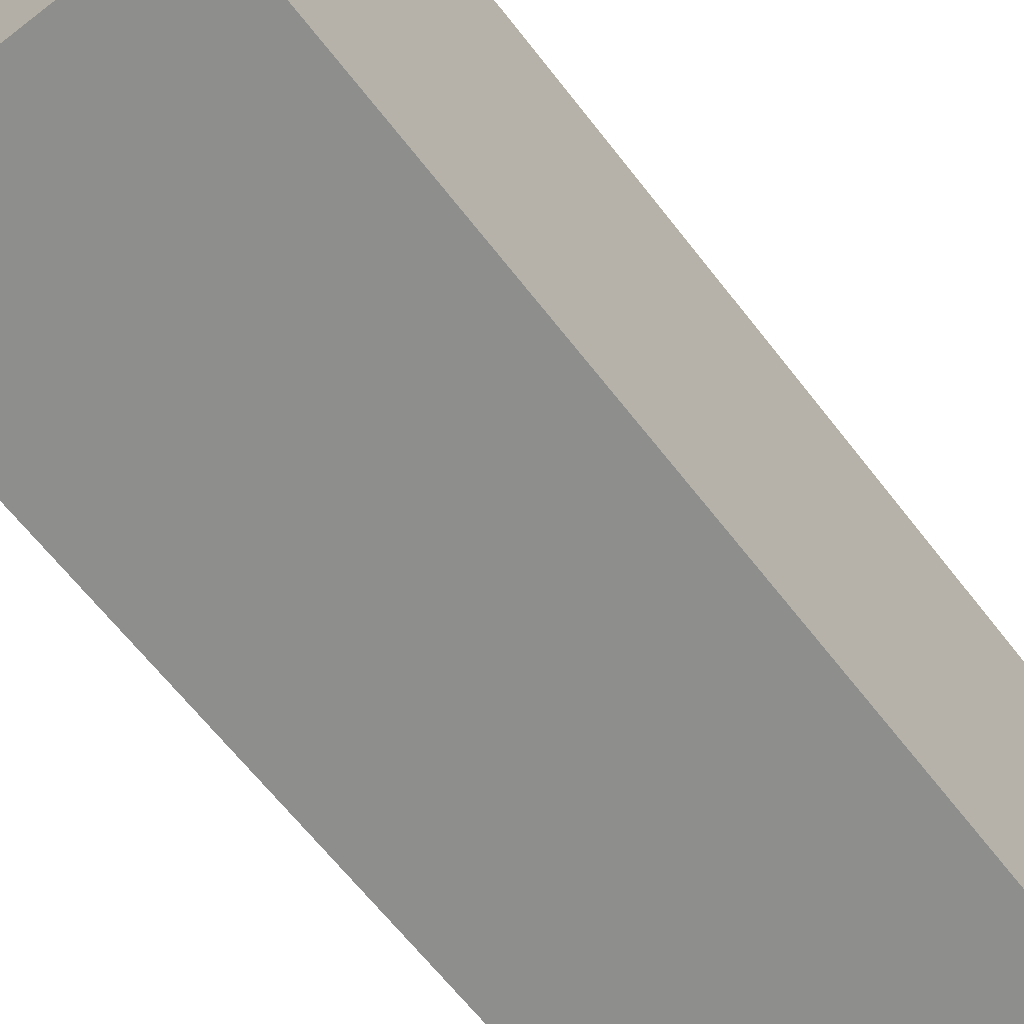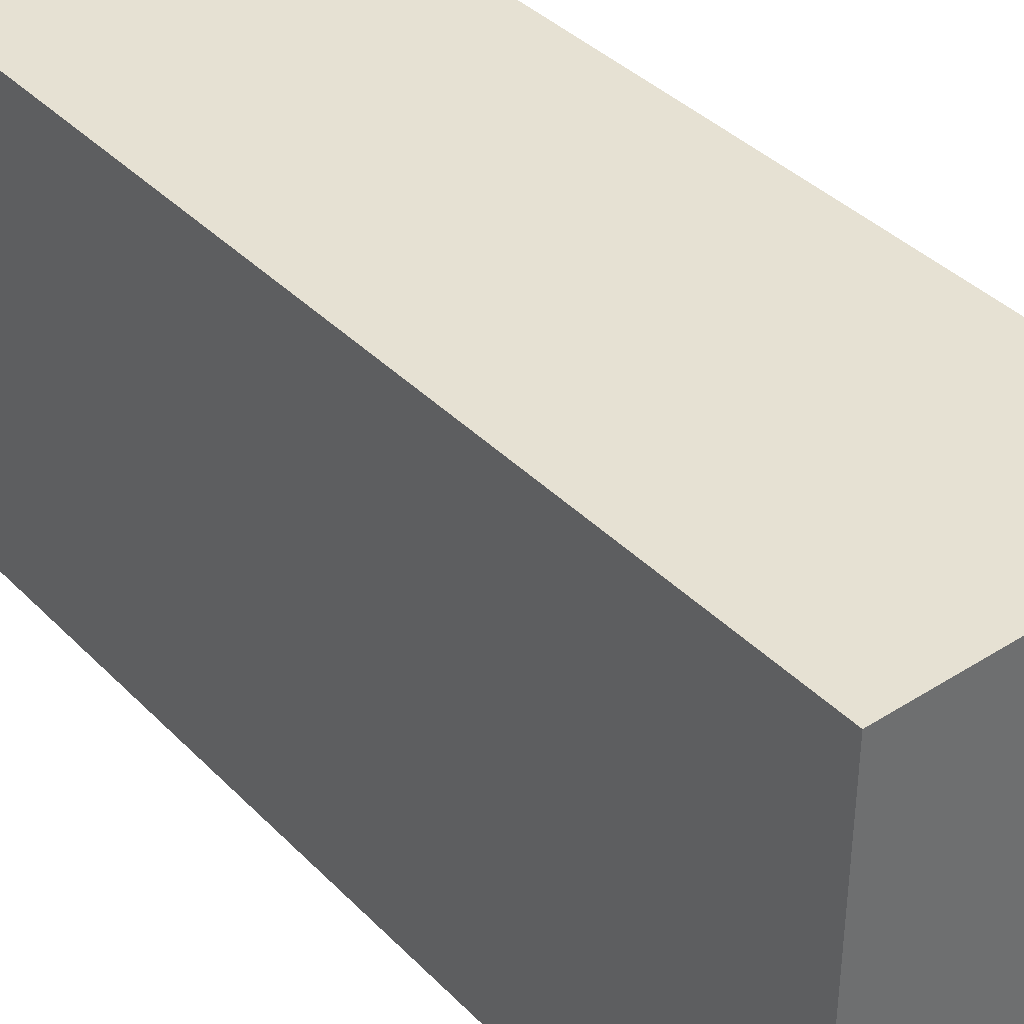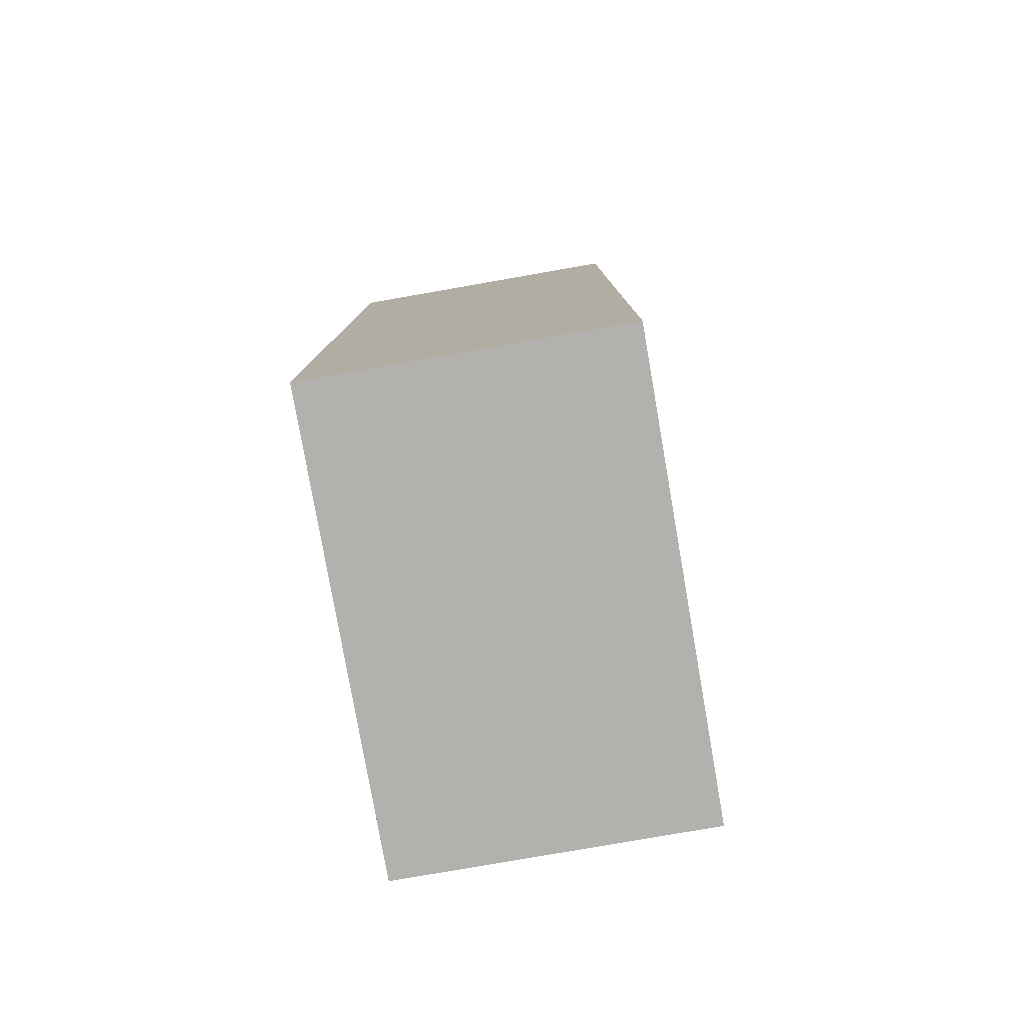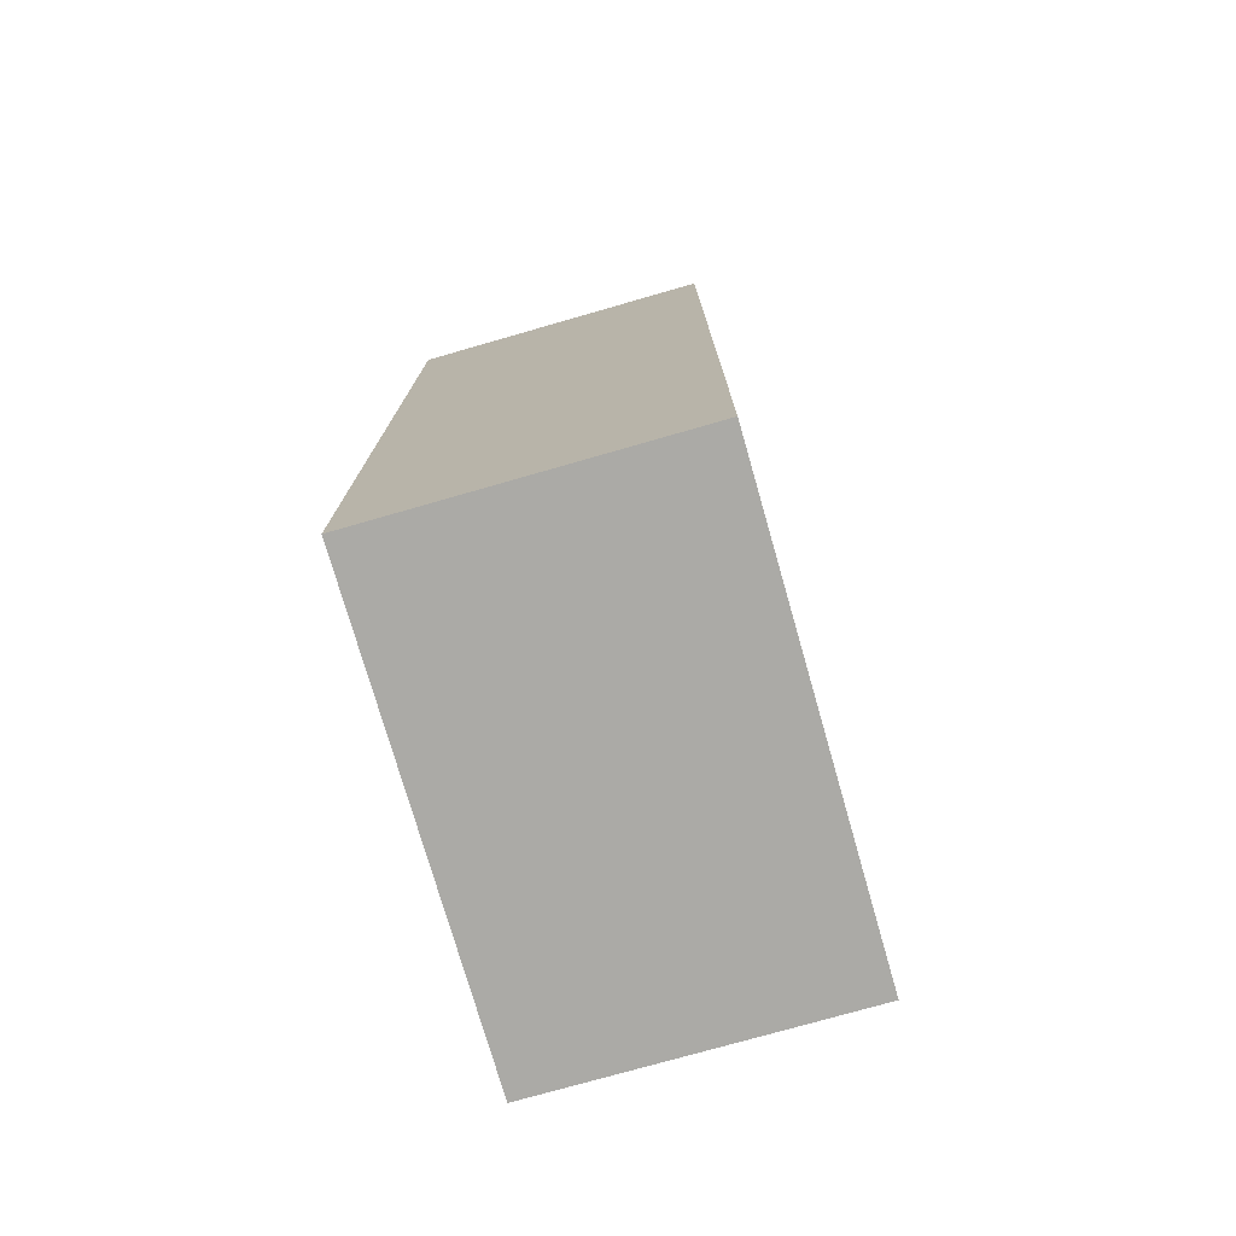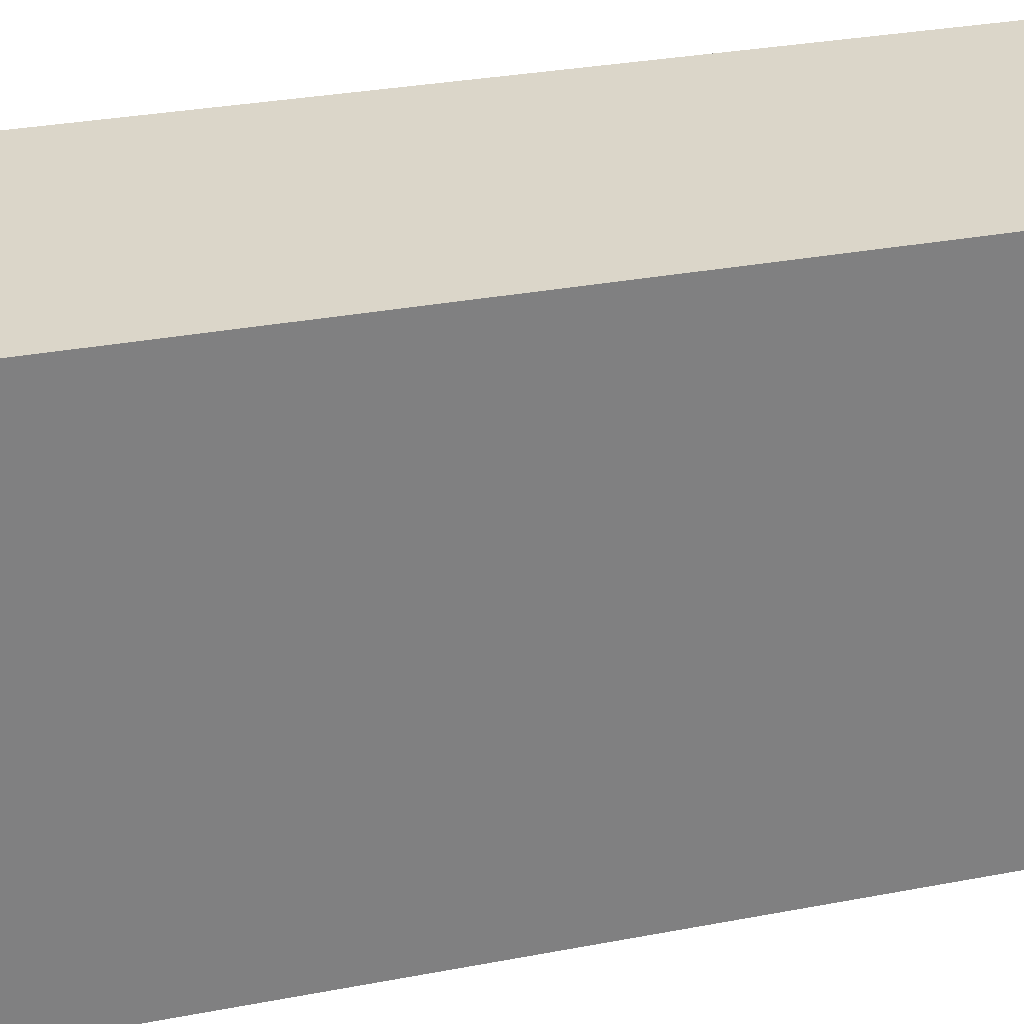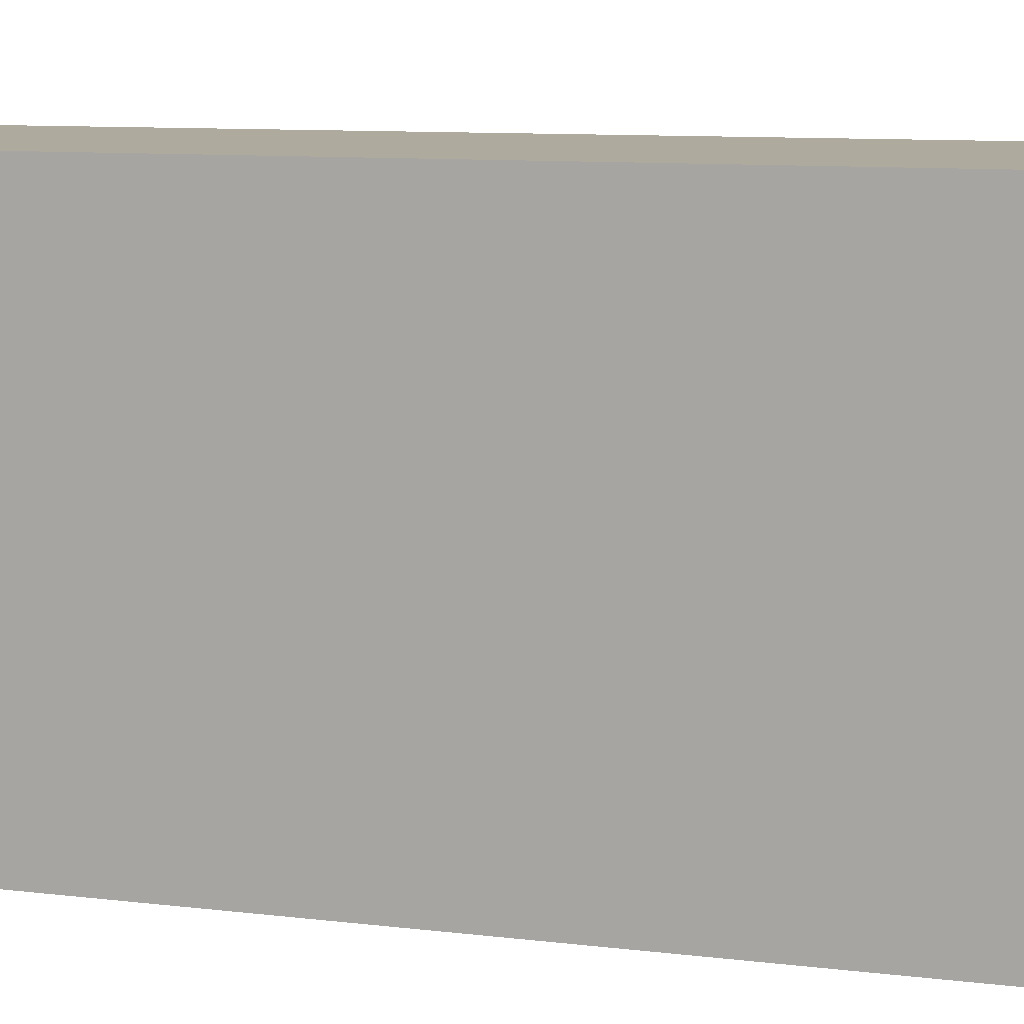
<metadata>
{"format":"obj","ext":"obj","renderer":"f3d","projection":"perspective","resolution":1024,"background":"white","views":[{"elev":-64.9,"azim":-142.2,"up":"+Z"},{"elev":38.6,"azim":141.3,"up":"+Z"},{"elev":-79.3,"azim":-170.1,"up":"+Y"},{"elev":-75.7,"azim":-164.0,"up":"+Y"},{"elev":29.8,"azim":-105.8,"up":"+Z"},{"elev":9.3,"azim":108.3,"up":"+Z"}]}
</metadata>
<code>
o Default
v 0.1 -1 0.1
v 0.1 -1 -0.2
v 0.1 -0.4 0.1
v 0.1 -0.4 -0.2
v 0.3 -1 0.1
v 0.3 -1 -0.2
v 0.3 -0.4 0.1
v 0.3 -0.4 -0.2
v 0.1 -1 0.1
v 0.1 -0.4 0.1
v 0.3 -1 0.1
v 0.3 -0.4 0.1
v 0.1 -1 -0.2
v 0.1 -0.4 -0.2
v 0.3 -1 -0.2
v 0.3 -0.4 -0.2
v 0.1 -1 0.1
v 0.3 -1 0.1
v 0.1 -1 -0.2
v 0.3 -1 -0.2
v 0.1 -0.4 0.1
v 0.3 -0.4 0.1
v 0.1 -0.4 -0.2
v 0.3 -0.4 -0.2
f 3 2 1
f 4 2 3
f 5 6 7
f 7 6 8
f 11 10 9
f 12 10 11
f 13 14 15
f 15 14 16
f 19 18 17
f 20 18 19
f 21 22 23
f 23 22 24

</code>
